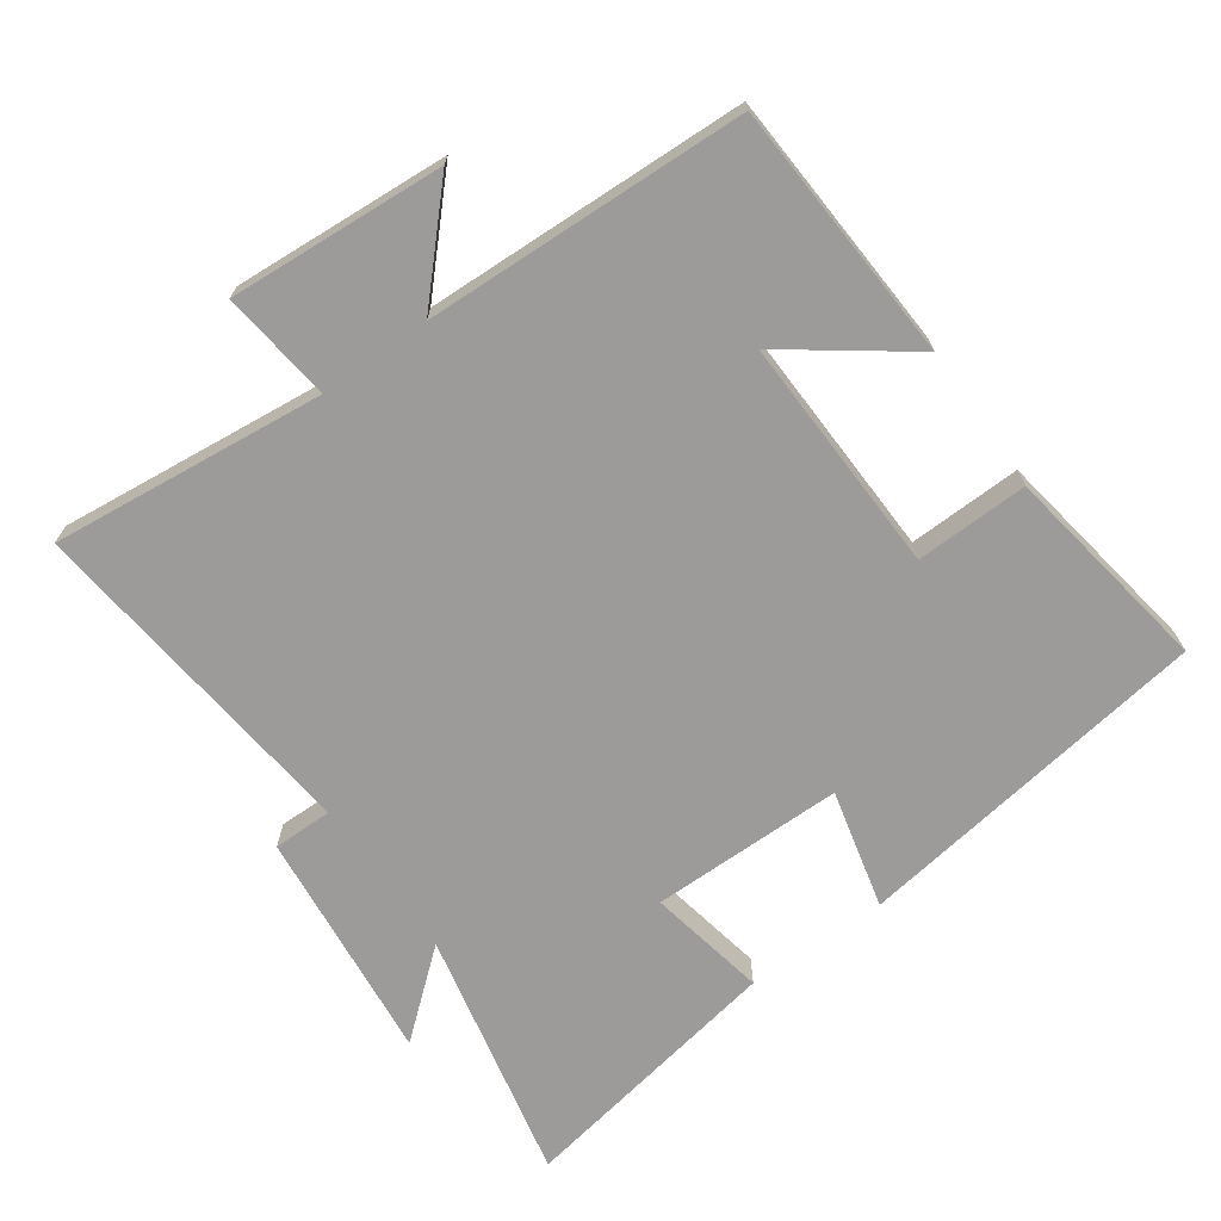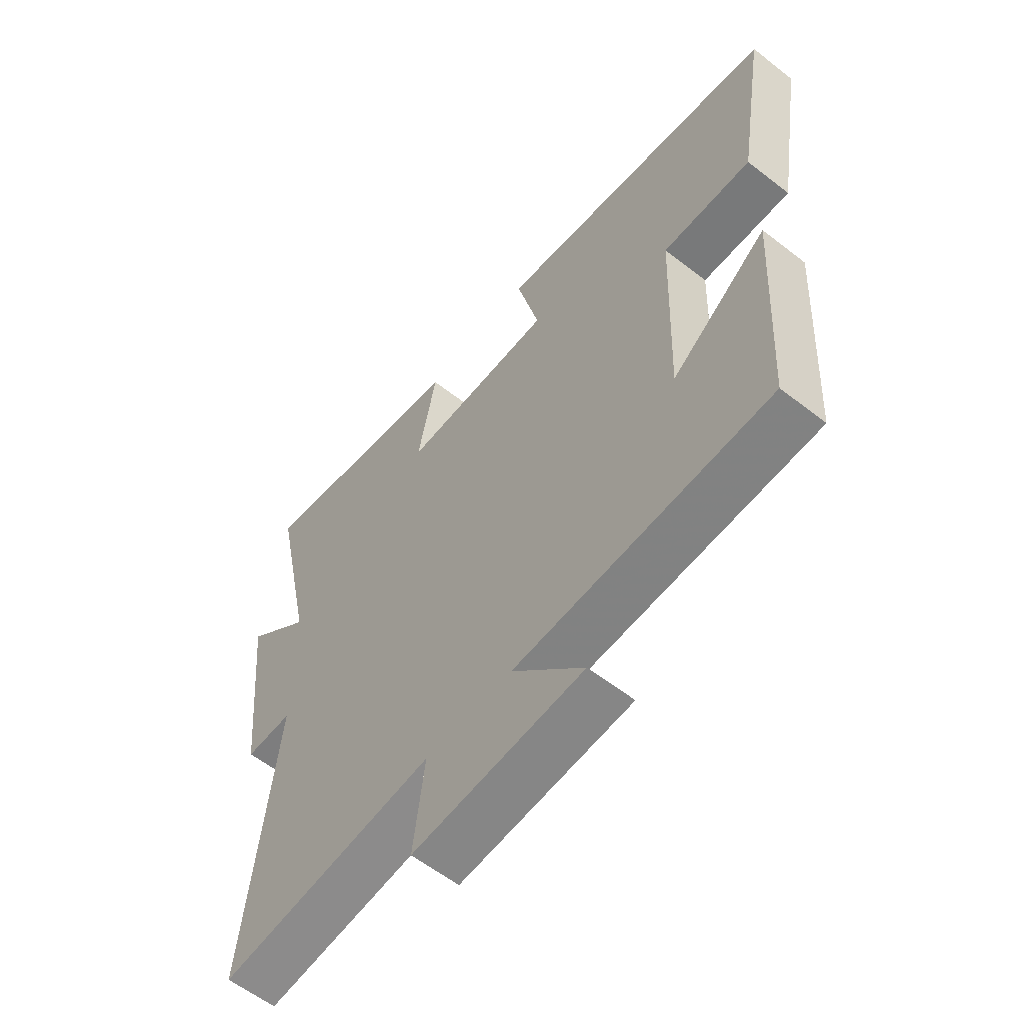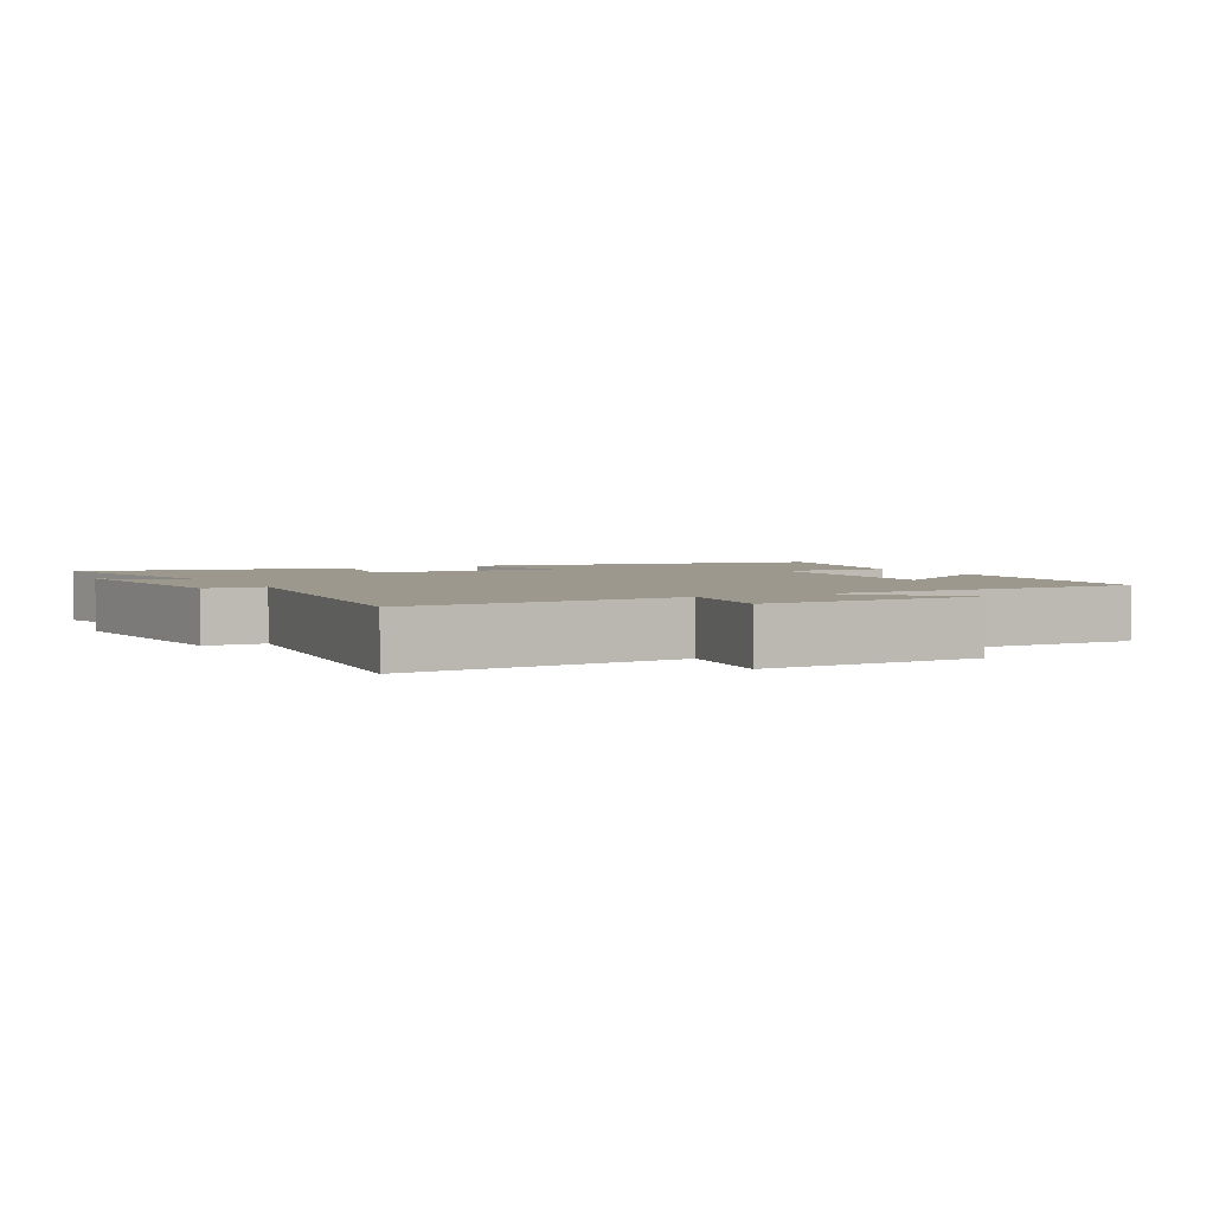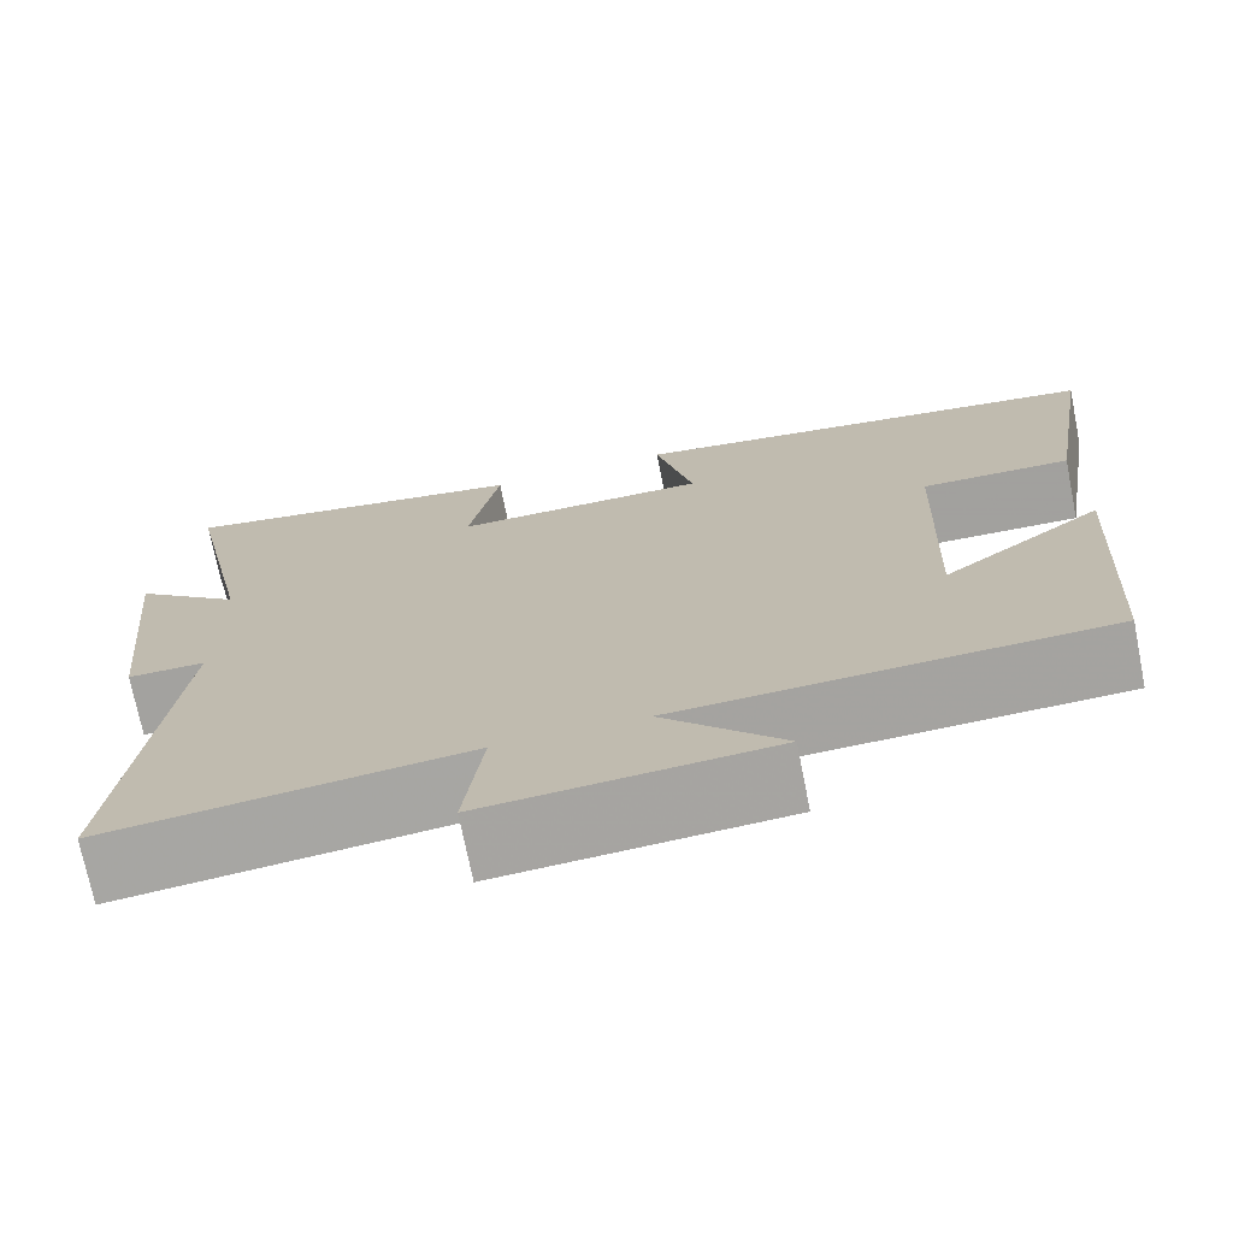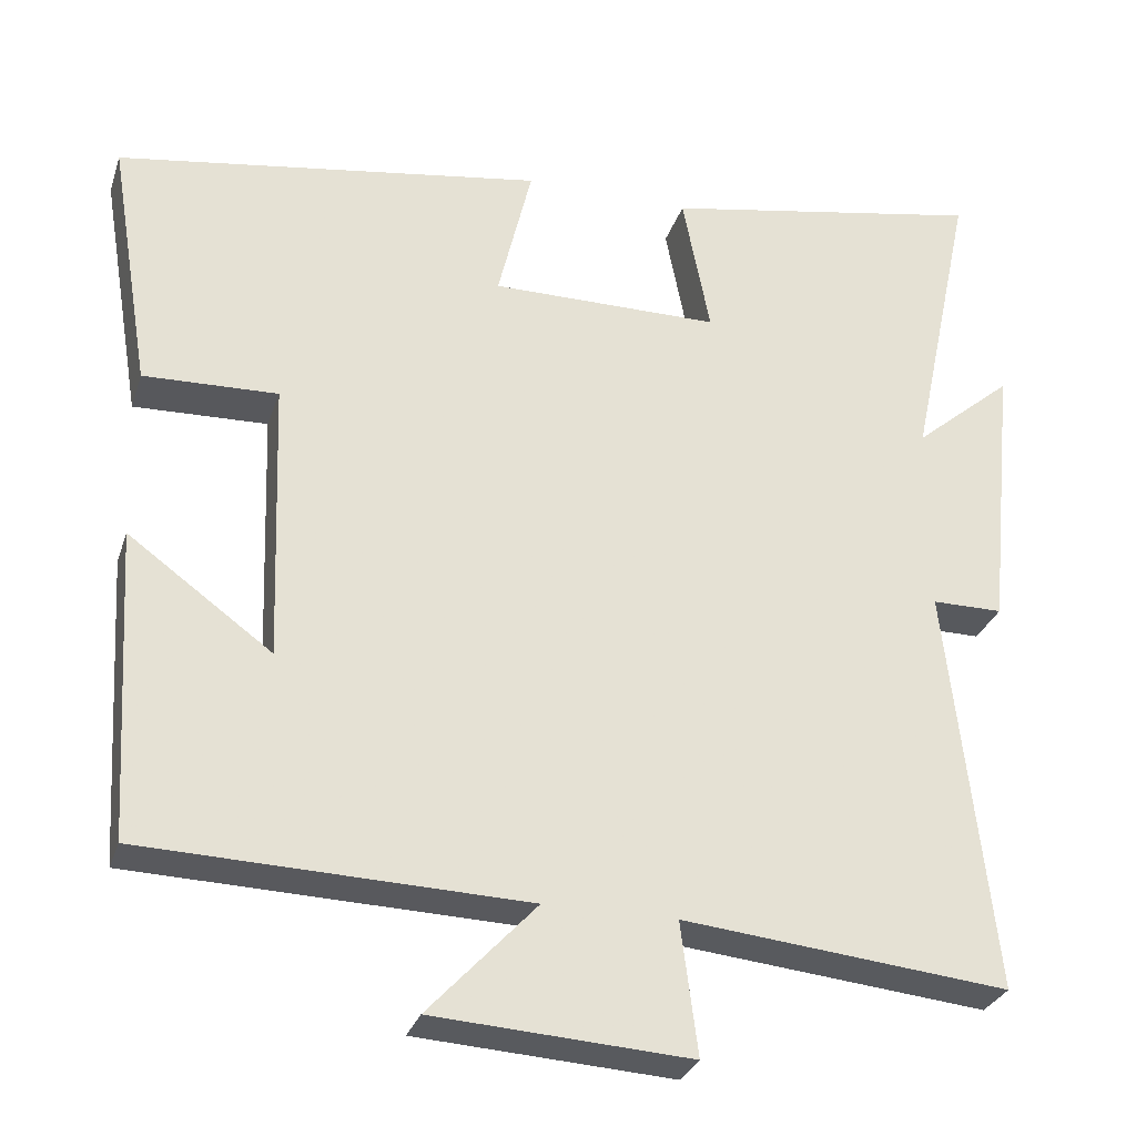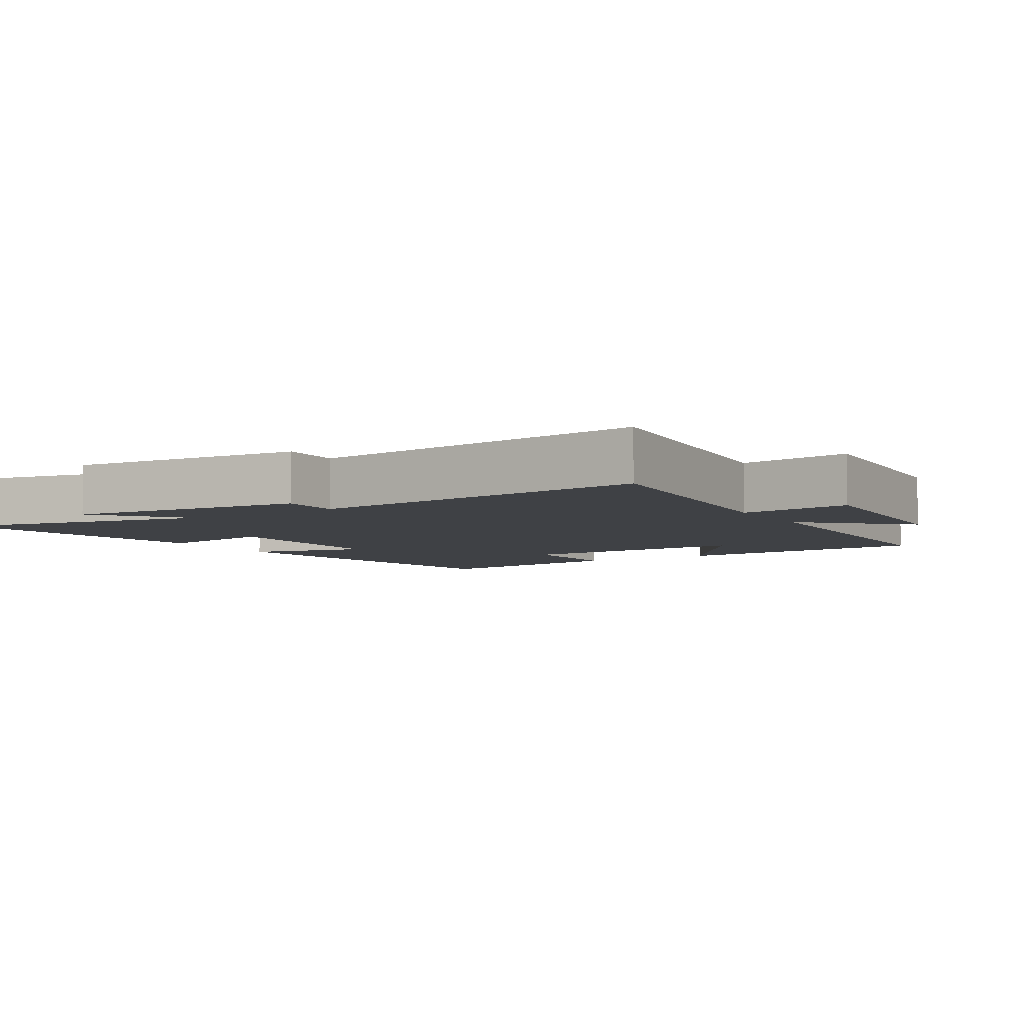
<metadata>
{"format":"obj","ext":"obj","renderer":"f3d","projection":"perspective","resolution":1024,"background":"white","views":[{"elev":-69.7,"azim":-144.8,"up":"+Y"},{"elev":-59.1,"azim":-128.8,"up":"+Z"},{"elev":3.0,"azim":152.8,"up":"+Y"},{"elev":-72.5,"azim":-168.7,"up":"+Z"},{"elev":-29.4,"azim":-16.5,"up":"+Z"},{"elev":-5.7,"azim":121.6,"up":"+Y"}]}
</metadata>
<code>
v 0.556 0.07 -0.541
v 0.155 0.07 -0.5
v 0.176 0.07 -0.663
v -0.14 0.07 -0.643
v -0.007 0.07 -0.5
v -0.478 0.07 -0.485
v -0.5 0.07 -0.104
v -0.323 0.07 -0.233
v -0.335 0.07 0.115
v -0.5 0.07 0.11
v -0.551 0.07 0.421
v -0.025 0.07 0.5
v -0.067 0.07 0.326
v 0.215 0.07 0.326
v 0.181 0.07 0.5
v 0.578 0.07 0.572
v 0.5 0.07 0.202
v 0.621 0.07 0.304
v 0.587 0.07 -0.038
v 0.5 0.07 -0.038
v 0.556 0 -0.541
v 0.155 0 -0.5
v 0.176 0 -0.663
v -0.14 0 -0.643
v -0.007 0 -0.5
v -0.478 0 -0.485
v -0.5 0 -0.104
v -0.323 0 -0.233
v -0.335 0 0.115
v -0.5 0 0.11
v -0.551 0 0.421
v -0.025 0 0.5
v -0.067 0 0.326
v 0.215 0 0.326
v 0.181 0 0.5
v 0.578 0 0.572
v 0.5 0 0.202
v 0.621 0 0.304
v 0.587 0 -0.038
v 0.5 0 -0.038
f 17 18 19 20
f 14 15 16 17
f 13 14 17 20
f 10 11 12 13
f 9 10 13
f 8 9 13 20
f 5 6 7 8
f 5 8 20
f 2 3 4 5
f 2 5 20
f 1 2 20
f 40 39 38 37
f 37 36 35 34
f 40 37 34 33
f 33 32 31 30
f 33 30 29
f 40 33 29 28
f 28 27 26 25
f 40 28 25
f 25 24 23 22
f 40 25 22
f 40 22 21
f 1 21 22 2
f 2 22 23 3
f 3 23 24 4
f 4 24 25 5
f 5 25 26 6
f 6 26 27 7
f 7 27 28 8
f 8 28 29 9
f 9 29 30 10
f 10 30 31 11
f 11 31 32 12
f 12 32 33 13
f 13 33 34 14
f 14 34 35 15
f 15 35 36 16
f 16 36 37 17
f 17 37 38 18
f 18 38 39 19
f 19 39 40 20
f 20 40 21 1

</code>
